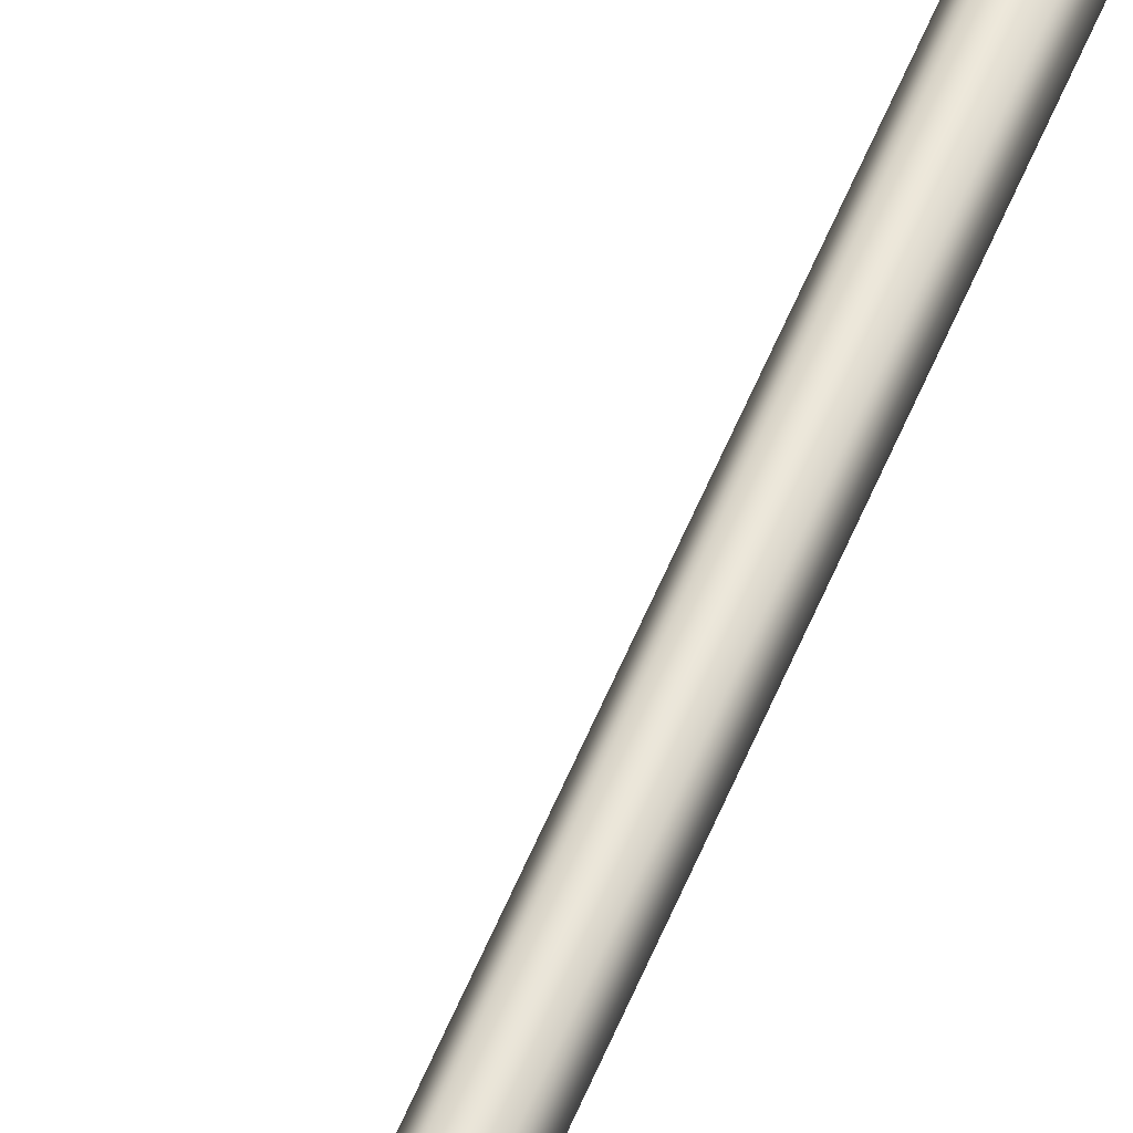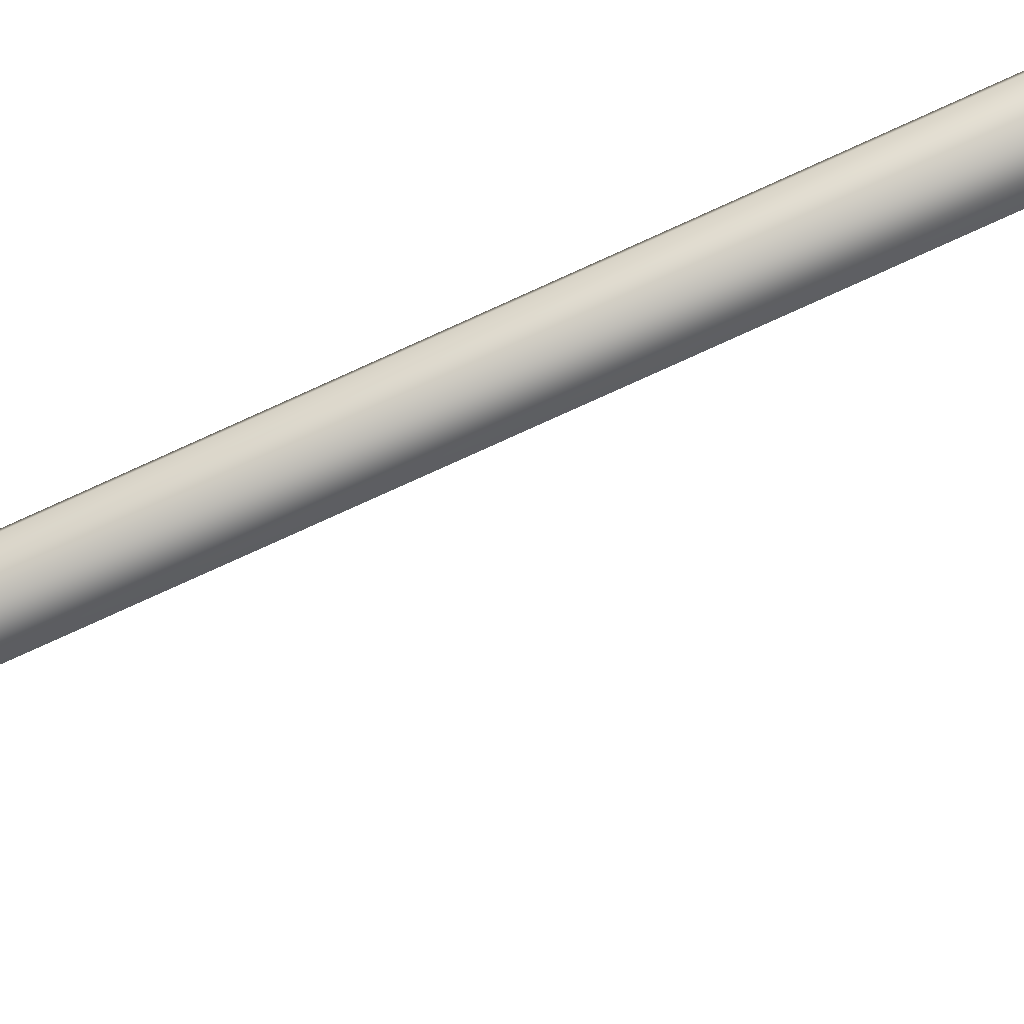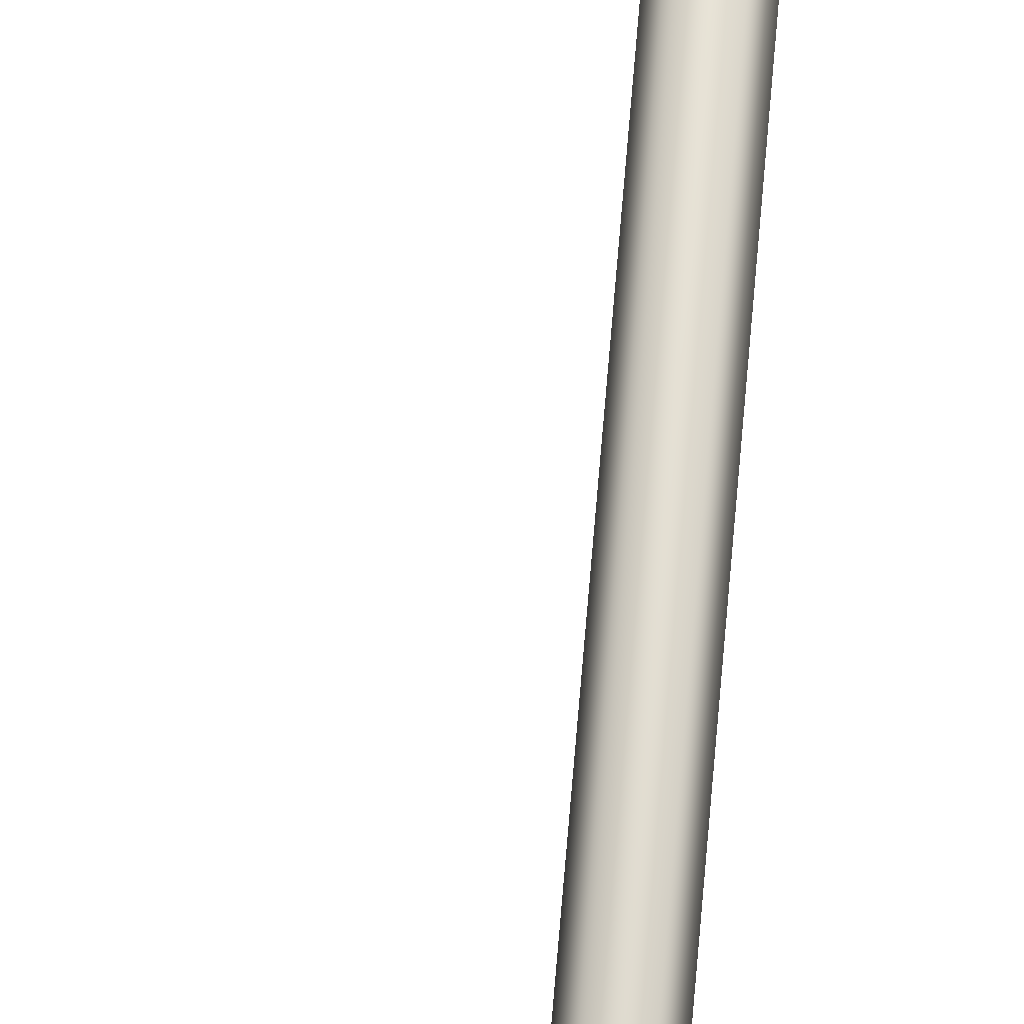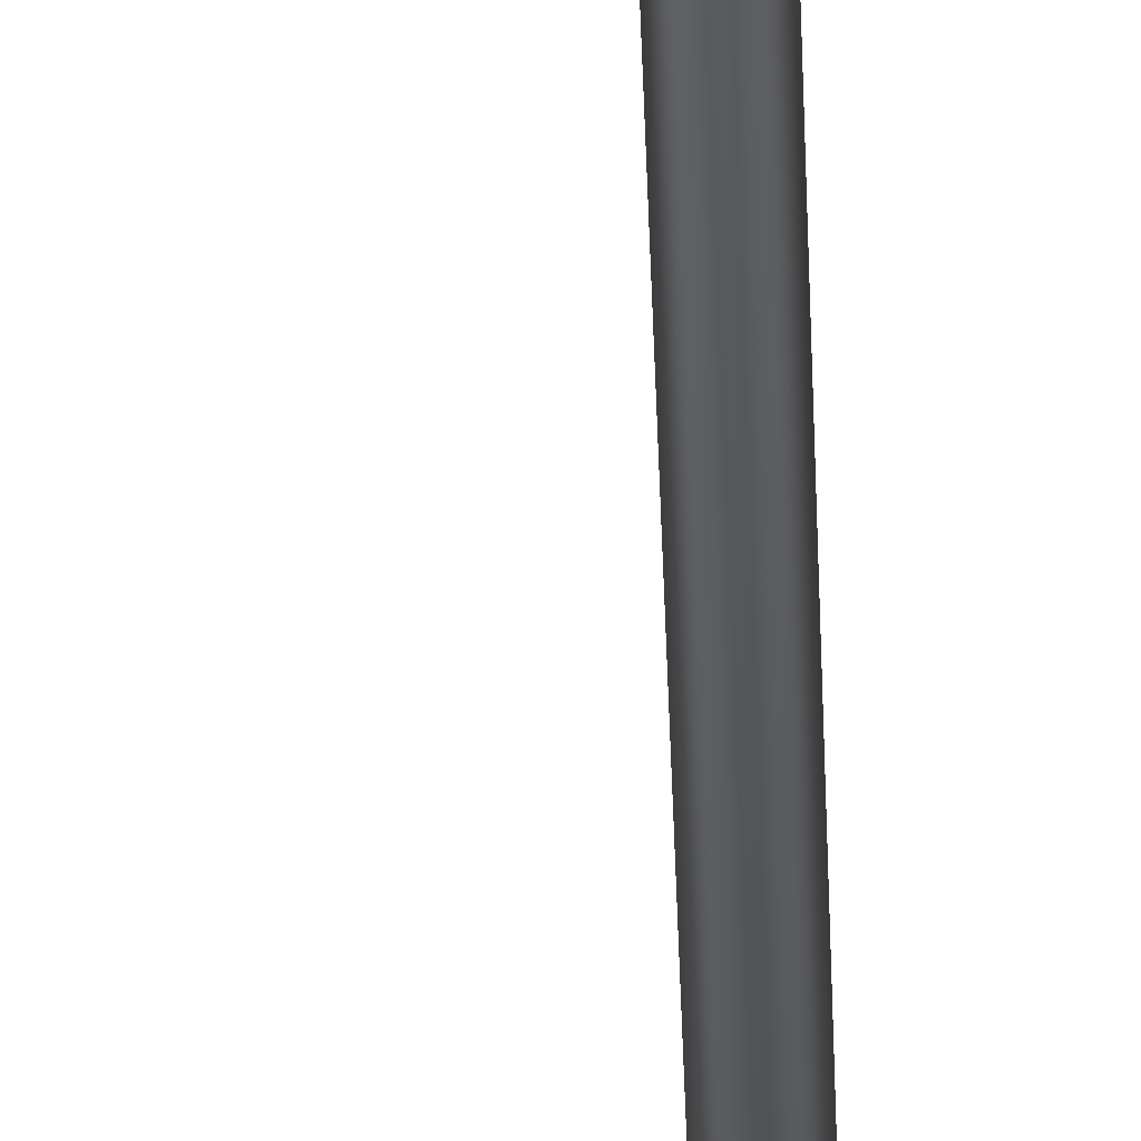
<metadata>
{"format":"obj","ext":"obj","renderer":"f3d","projection":"perspective","resolution":1024,"background":"white","views":[{"elev":68.2,"azim":24.1,"up":"+Y"},{"elev":-55.5,"azim":118.3,"up":"+Y"},{"elev":78.9,"azim":4.9,"up":"+Y"},{"elev":-39.3,"azim":1.7,"up":"+Y"}]}
</metadata>
<code>
v 0.02539 2.4e-05 1.069
v 0.03402 6.7e-05 1.17
v 0.01253 -0.02321 1.069
v 0.01686 -0.03091 1.17
v 0.01258 0.02278 1.069
v 0.01694 0.03041 1.17
v 0.02348 2e-06 1.251
v 0.01155 -0.02153 1.251
v 0.01161 0.02109 1.251
v -0.01834 -0.03091 1.17
v -0.03437 6.7e-05 1.17
v -0.01387 -0.02321 1.069
v -0.0259 2.4e-05 1.069
v -0.01841 0.03041 1.17
v -0.01393 0.02278 1.069
v -0.01292 -0.02153 1.251
v -0.02406 2e-06 1.251
v -0.01297 0.02109 1.251
v -0.02372 2.4e-05 1.069
v -0.01295 -0.02185 1.069
v -0.01265 0.02169 1.069
v 0.02347 2.4e-05 1.069
v 0.01163 0.02099 1.069
v 0.01162 -0.02135 1.069
v 0.0188 0.000118 1.25
v 0.01881 0.000127 -0.4613
v 0.009551 0.01758 -0.4613
v 0.009556 0.01757 1.25
v -0.0103 0.01665 -0.4613
v -0.01028 0.01666 1.25
v -0.01993 -0.000124 -0.4613
v -0.01992 -0.000114 1.25
v -0.01032 -0.01674 -0.4613
v -0.01032 -0.01674 1.25
v 0.009274 -0.01662 -0.4613
v 0.009263 -0.01662 1.25
v -0.000125 0.00047 2.064
v -0.00014 -0.006569 1.999
v 0.01452 0.000327 1.999
v -0.01539 0.000483 1.999
v -0.000141 -0.006301 1.877
v 0.0151 0.000327 1.877
v -0.01597 0.000478 1.877
v -0.000193 -0.007074 1.659
v 0.01617 0.000146 1.659
v -0.01639 0.000412 1.659
v -0.000125 0.00047 2.064
v -0.00014 0.007534 1.999
v -0.01539 0.000483 1.999
v 0.01452 0.000327 1.999
v -0.000141 0.007257 1.877
v -0.01597 0.000478 1.877
v 0.0151 0.000327 1.877
v -0.000125 0.008023 1.659
v -0.01639 0.000412 1.659
v 0.01617 0.000146 1.659
v 0.01976 0.000281 -0.4614
v 0.00967 -0.01513 -0.4612
v 0.01491 -0.0232 -0.4677
v 0.03019 0.000157 -0.4679
v -0.01074 -0.01513 -0.4609
v -0.01601 -0.0232 -0.4673
v -0.02083 0.000281 -0.4607
v -0.0313 0.000157 -0.4672
v -0.01074 0.01634 -0.4609
v -0.01602 0.02449 -0.4673
v 0.00967 0.01634 -0.4612
v 0.01491 0.02449 -0.4677
v 0.02428 0.000228 1.287
v 0.01194 -0.01861 1.287
v 0.01194 -0.01861 1.251
v 0.02428 0.000228 1.251
v -0.01301 -0.01861 1.287
v -0.01301 -0.01861 1.251
v -0.02534 0.000228 1.287
v -0.02534 0.000228 1.251
v -0.01301 0.01986 1.287
v -0.01301 0.01986 1.251
v 0.01194 0.01986 1.287
v 0.01194 0.01986 1.251
v -0.0212 0.000276 -0.5189
v -0.01092 0.01667 -0.5189
v 0.009863 0.01667 -0.5189
v 0.02025 0.000276 -0.5189
v 0.009863 -0.01546 -0.5189
v -0.01092 -0.01546 -0.5189
v -0.03125 0.000157 -0.493
v -0.01597 -0.0232 -0.493
v -0.01597 0.02449 -0.493
v 0.01491 0.02449 -0.493
v 0.03025 0.000157 -0.493
v 0.01491 -0.0232 -0.493
v -0.02124 0.000276 -0.5006
v -0.01095 -0.01546 -0.5006
v -0.01095 0.01667 -0.5006
v 0.00986 0.01667 -0.5006
v 0.02021 0.000276 -0.5006
v 0.00986 -0.01546 -0.5006
v 0.01832 -0.001092 1.469
v 0.0103 0.01448 1.469
v -0.009552 0.01592 1.469
v -0.01938 0.001726 1.469
v 0.03134 0.000144 1.299
v 0.01549 -0.02406 1.299
v -0.01656 -0.02406 1.299
v -0.03241 0.000144 1.299
v -0.01656 0.02536 1.299
v 0.01549 0.02536 1.299
v 0.01789 0.000304 1.393
v 0.008729 -0.01369 1.393
v 0.008729 0.01488 1.393
v -0.009796 0.01488 1.393
v -0.01895 0.000304 1.393
v -0.009795 -0.01369 1.393
v 0.0101 -0.01472 1.469
v -0.009634 -0.01334 1.469
v -0.1407 0.000117 1.432
v -0.1094 -0.003656 1.464
v -0.08143 -0.006285 1.511
v -0.1102 0.00055 1.511
v -0.07561 -0.006285 1.564
v -0.1027 6e-06 1.564
v -0.08397 -0.006285 1.62
v -0.1112 2.3e-05 1.62
v -0.1145 -0.003656 1.663
v -0.1387 0.00012 1.686
v -0.08143 0.006525 1.511
v -0.1094 0.003896 1.464
v -0.07561 0.006525 1.564
v -0.1094 0.00012 1.464
v -0.08143 0.00012 1.511
v -0.07561 0.00012 1.564
v -0.08397 0.00012 1.62
v -0.1145 0.00012 1.663
v -0.08397 0.006525 1.62
v -0.1145 0.003896 1.663
v -0.000163 4.4e-05 1.659
v -0.000163 -0.0206 1.659
v 0.01852 4.4e-05 1.659
v 0.01852 4.4e-05 1.65
v -0.000163 0.0206 1.65
v -0.000163 0.0206 1.659
v -0.01882 4.4e-05 1.659
v -0.01882 4.4e-05 1.65
v -0.000163 -0.0206 1.65
v 0.000172 0.01465 1.641
v 0.01295 1.6e-05 1.641
v -0.01359 1.6e-05 1.641
v 0.000172 -0.01464 1.641
v -0.05407 -0.002997 1.58
v -0.05407 -0.002997 1.592
v -0.08942 -0.002997 1.606
v -0.08942 -0.002997 1.594
v -0.08942 0.003175 1.606
v -0.05407 0.003175 1.592
v -0.05407 0.003175 1.58
v -0.08942 0.003175 1.594
v -0.08942 4.4e-05 1.594
v -0.05407 4.4e-05 1.58
v 0.00164 4.4e-05 1.606
v 0.00164 -0.002997 1.606
v 0.00164 -0.002997 1.594
v 0.00164 4.4e-05 1.594
v -0.03521 4.4e-05 1.592
v -0.03521 -0.002997 1.592
v -0.08942 4.4e-05 1.606
v -0.05184 -0.002997 1.533
v -0.05184 -0.002997 1.545
v -0.08942 -0.002997 1.53
v -0.08942 -0.002997 1.518
v -0.08942 0.003175 1.53
v -0.05184 0.003175 1.545
v -0.05184 0.003175 1.533
v -0.08942 0.003175 1.518
v -0.08942 4.4e-05 1.518
v -0.05184 4.4e-05 1.533
v 0.00164 4.4e-05 1.53
v 0.00164 -0.002997 1.53
v 0.00164 -0.002997 1.518
v 0.00164 4.4e-05 1.518
v -0.03298 4.4e-05 1.545
v -0.03298 -0.002997 1.545
v -0.08942 4.4e-05 1.53
v -0.03521 -0.002997 1.58
v -0.03521 0.003175 1.592
v -0.03521 0.003175 1.58
v -0.03521 4.4e-05 1.58
v -0.05407 4.4e-05 1.592
v -0.03298 -0.002997 1.533
v -0.03298 0.003175 1.545
v -0.03298 0.003175 1.533
v -0.03298 4.4e-05 1.533
v -0.05184 4.4e-05 1.545
v 0.00164 0.003175 1.606
v 0.00164 0.003175 1.594
v 0.00164 0.003175 1.53
v 0.00164 0.003175 1.518
v -0.01356 -0.00107 1.469
v 0.01292 0.001097 1.469
v 0.000172 0.01465 1.469
v 0.000172 -0.01464 1.469
v 0.05461 -0.000849 1.254
v 0.02823 -0.04194 1.254
v 0.02789 -0.04123 1.215
v -0.0269 -0.04122 1.254
v -0.0274 -0.04194 1.215
v -0.05495 0.000865 1.254
v -0.05483 -0.001114 1.216
v -0.02681 0.04342 1.254
v -0.02764 0.04247 1.215
v 0.02818 0.04267 1.254
v 0.02783 0.04342 1.215
v 0.05447 0.00073 1.215
f 1 2 3
f 4 3 2
f 5 6 1
f 2 1 6
f 2 7 4
f 8 4 7
f 6 9 2
f 7 2 9
f 10 11 12
f 13 12 11
f 11 14 13
f 15 13 14
f 16 17 10
f 11 10 17
f 17 18 11
f 14 11 18
f 13 19 12
f 20 12 19
f 15 21 13
f 19 13 21
f 15 14 5
f 6 5 14
f 14 18 6
f 9 6 18
f 18 17 9
f 7 9 17
f 17 16 7
f 8 7 16
f 16 10 8
f 4 8 10
f 10 12 4
f 3 4 12
f 1 22 5
f 23 5 22
f 24 3 20
f 12 20 3
f 5 23 15
f 21 15 23
f 1 3 22
f 24 22 3
f 25 26 27
f 27 28 25
f 28 27 29
f 29 30 28
f 30 29 31
f 31 32 30
f 32 31 33
f 33 34 32
f 34 33 35
f 35 36 34
f 36 35 26
f 26 25 36
f 35 33 31
f 31 29 27
f 35 31 27
f 26 35 27
f 37 38 39
f 40 38 37
f 41 42 39
f 39 38 41
f 43 41 38
f 38 40 43
f 44 45 42
f 46 44 41
f 44 42 41
f 46 41 43
f 47 48 49
f 47 50 48
f 51 52 49
f 49 48 51
f 53 51 48
f 48 50 53
f 54 55 52
f 56 54 51
f 54 52 51
f 51 53 56
f 57 58 59
f 59 60 57
f 58 61 62
f 62 59 58
f 61 63 64
f 64 62 61
f 64 63 65
f 65 66 64
f 66 65 67
f 67 68 66
f 68 67 57
f 57 60 68
f 69 70 71
f 71 72 69
f 70 73 74
f 74 71 70
f 73 75 76
f 76 74 73
f 75 77 78
f 78 76 75
f 77 79 80
f 80 78 77
f 79 69 72
f 72 80 79
f 81 82 83
f 84 85 86
f 83 84 86
f 81 83 86
f 62 64 87
f 87 88 62
f 66 89 87
f 87 64 66
f 68 90 89
f 89 66 68
f 60 91 90
f 90 68 60
f 60 59 92
f 92 91 60
f 59 62 88
f 88 92 59
f 93 94 88
f 88 87 93
f 95 93 87
f 87 89 95
f 95 89 90
f 90 96 95
f 97 96 90
f 90 91 97
f 98 97 91
f 91 92 98
f 98 92 88
f 88 94 98
f 81 86 94
f 94 93 81
f 82 81 93
f 93 95 82
f 83 82 95
f 95 96 83
f 84 83 96
f 96 97 84
f 85 84 97
f 97 98 85
f 86 85 98
f 98 94 86
f 99 100 101
f 99 101 102
f 103 104 70
f 70 69 103
f 104 105 73
f 73 70 104
f 105 106 75
f 75 73 105
f 106 107 77
f 77 75 106
f 107 108 79
f 79 77 107
f 108 103 69
f 69 79 108
f 104 103 109
f 109 110 104
f 103 108 111
f 111 109 103
f 108 107 112
f 112 111 108
f 107 106 113
f 113 112 107
f 106 105 114
f 114 113 106
f 105 104 110
f 110 114 105
f 99 115 110
f 100 99 109
f 101 100 111
f 102 101 112
f 116 102 113
f 115 116 114
f 102 116 115
f 102 115 99
f 117 118 119
f 117 119 120
f 120 119 121
f 120 121 122
f 122 121 123
f 122 123 124
f 124 123 125
f 124 125 126
f 117 120 127
f 117 127 128
f 120 122 129
f 120 129 127
f 118 130 131
f 131 119 118
f 119 131 132
f 132 121 119
f 121 132 133
f 133 123 121
f 123 133 134
f 134 125 123
f 130 128 127
f 127 131 130
f 131 127 129
f 129 132 131
f 132 129 135
f 135 133 132
f 133 135 136
f 136 134 133
f 126 125 134
f 134 136 126
f 117 128 130
f 130 118 117
f 137 138 139
f 139 140 141
f 141 142 139
f 137 142 143
f 138 143 144
f 144 145 138
f 143 142 141
f 141 144 143
f 139 138 145
f 145 140 139
f 146 141 140
f 140 147 146
f 144 148 149
f 149 145 144
f 141 146 148
f 148 144 141
f 145 149 147
f 147 140 145
f 150 151 152
f 152 153 150
f 154 155 156
f 156 157 154
f 158 159 150
f 150 153 158
f 160 161 162
f 162 163 160
f 160 164 165
f 165 161 160
f 158 153 152
f 152 166 158
f 167 168 169
f 169 170 167
f 171 172 173
f 173 174 171
f 175 176 167
f 167 170 175
f 177 178 179
f 179 180 177
f 177 181 182
f 182 178 177
f 175 170 169
f 169 183 175
f 184 165 151
f 151 150 184
f 185 186 156
f 156 155 185
f 187 159 156
f 156 186 187
f 154 166 188
f 188 155 154
f 189 182 168
f 168 167 189
f 190 191 173
f 173 172 190
f 192 176 173
f 173 191 192
f 171 183 193
f 193 172 171
f 188 164 185
f 185 155 188
f 193 181 190
f 190 172 193
f 162 161 165
f 165 184 162
f 194 195 186
f 186 185 194
f 195 163 187
f 187 186 195
f 179 178 182
f 182 189 179
f 196 197 191
f 191 190 196
f 197 180 192
f 192 191 197
f 148 146 198
f 199 200 146
f 199 147 149
f 198 201 149
f 139 142 137
f 143 138 137
f 157 156 159
f 159 158 157
f 194 160 163
f 163 195 194
f 194 185 164
f 164 160 194
f 157 158 166
f 166 154 157
f 174 173 176
f 176 175 174
f 196 177 180
f 180 197 196
f 196 190 181
f 181 177 196
f 174 175 183
f 183 171 174
f 150 159 187
f 187 184 150
f 152 151 188
f 188 166 152
f 167 176 192
f 192 189 167
f 169 168 193
f 193 183 169
f 165 164 188
f 188 151 165
f 182 181 193
f 193 168 182
f 162 184 187
f 187 163 162
f 179 189 192
f 192 180 179
f 202 203 204
f 203 205 206
f 205 207 208
f 207 209 210
f 209 211 212
f 213 211 202
f 204 213 202
f 206 204 203
f 208 206 205
f 207 210 208
f 209 212 210
f 213 212 211
f 110 109 99
f 109 111 100
f 111 112 101
f 112 113 102
f 113 114 116
f 114 110 115
f 198 146 200
f 146 147 199
f 199 149 201
f 149 148 198
f 135 129 122
f 124 135 122
f 136 135 124
f 126 136 124
f 205 203 202
f 205 202 211
f 207 205 211
f 207 211 209
f 204 206 208
f 208 210 212
f 204 208 212
f 204 212 213
f 67 65 63
f 63 61 58
f 67 63 58
f 57 67 58

</code>
